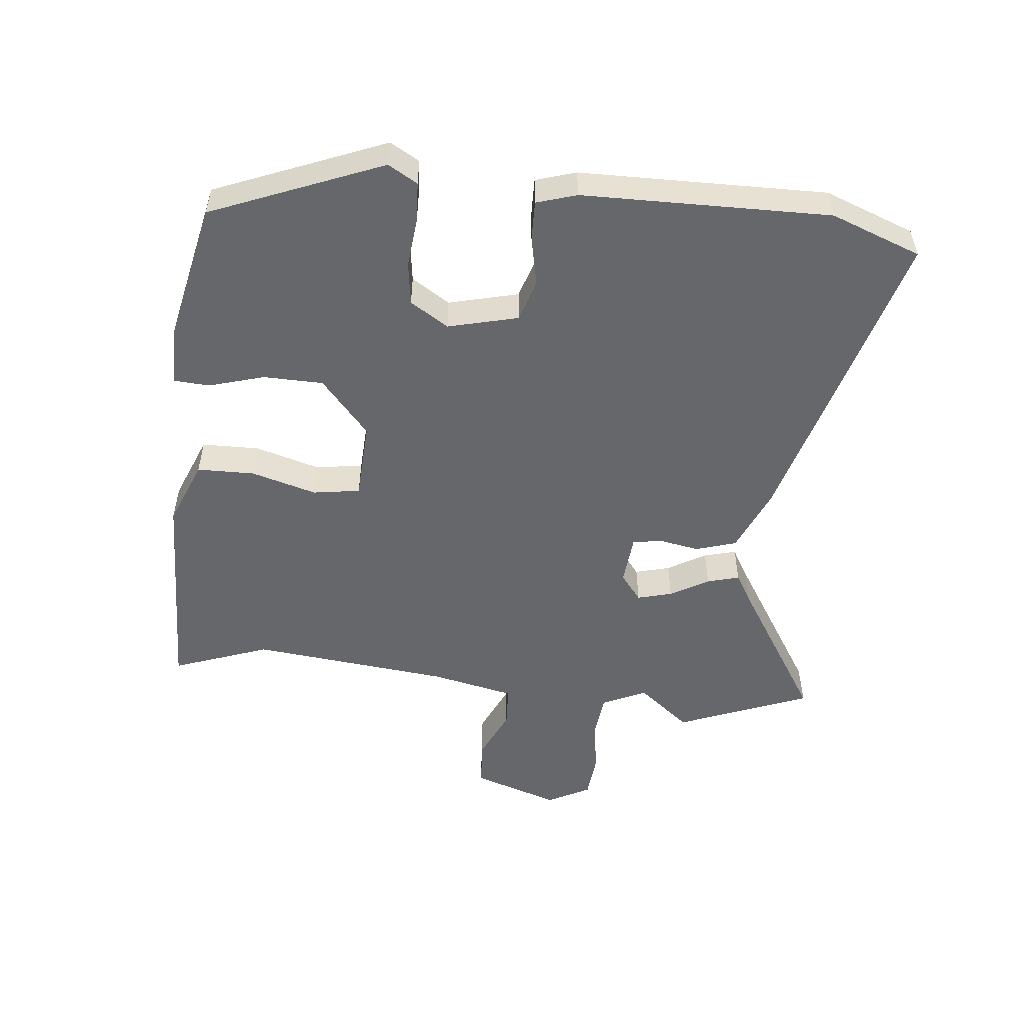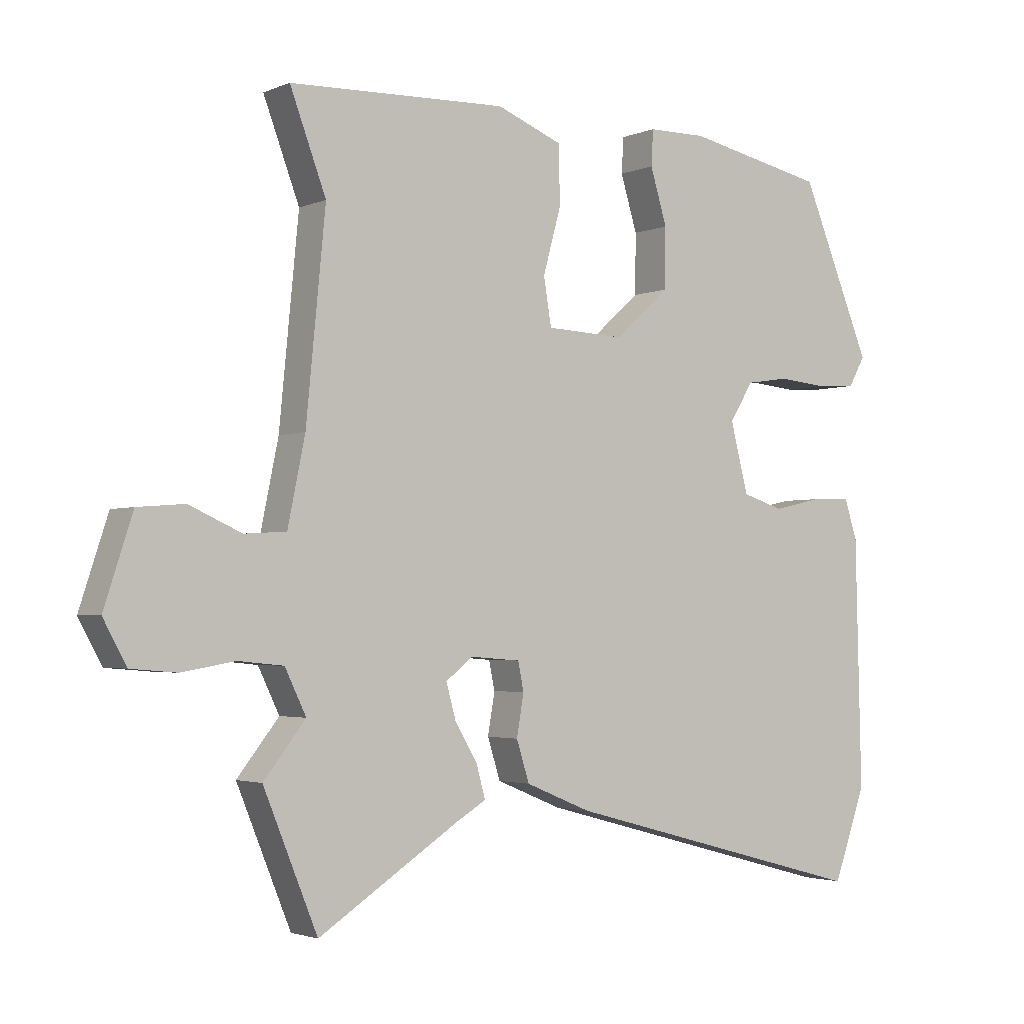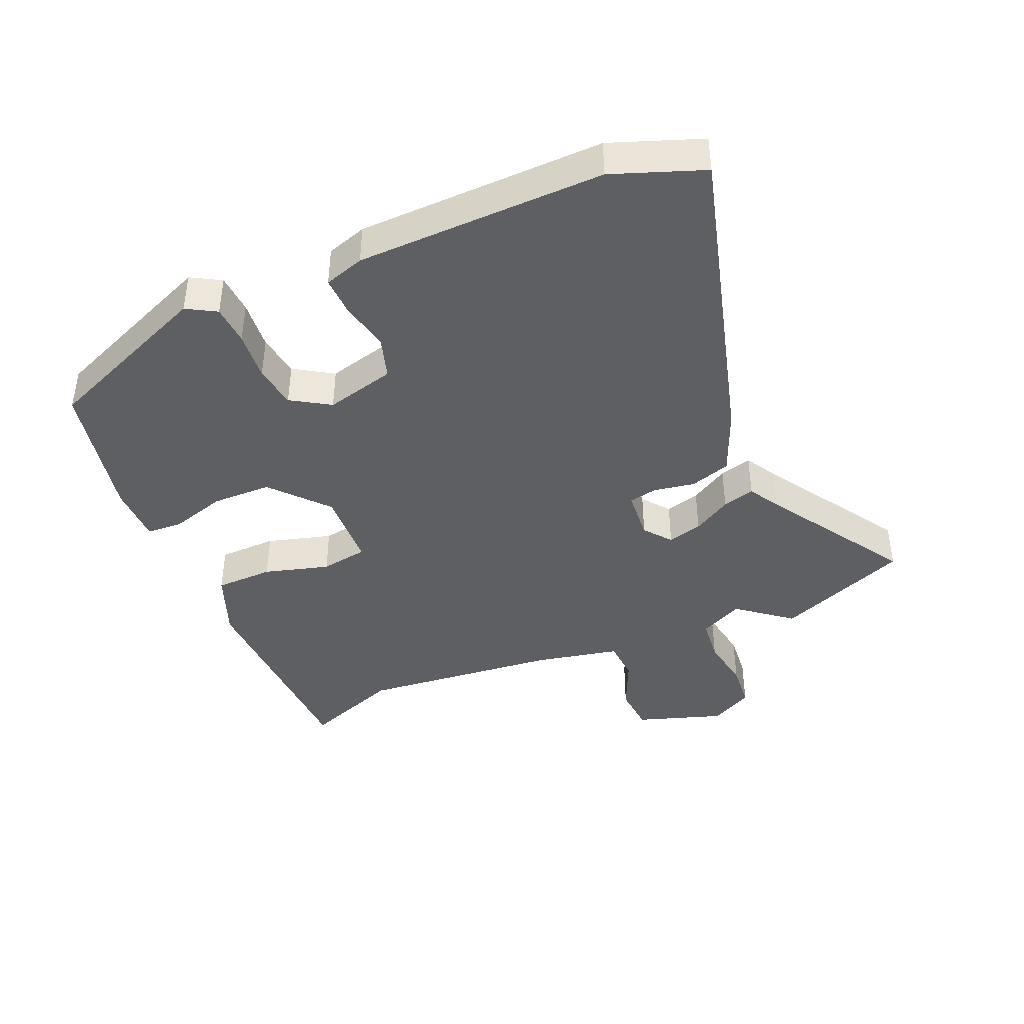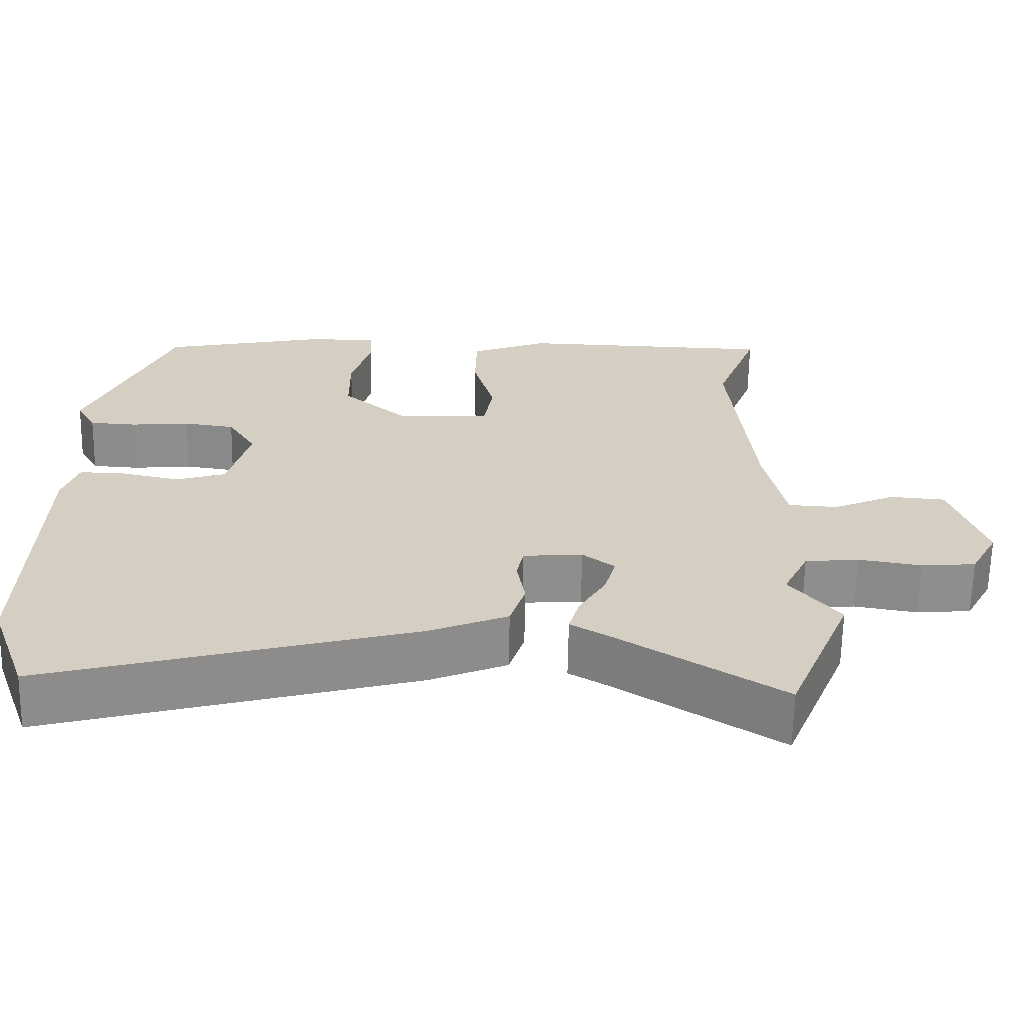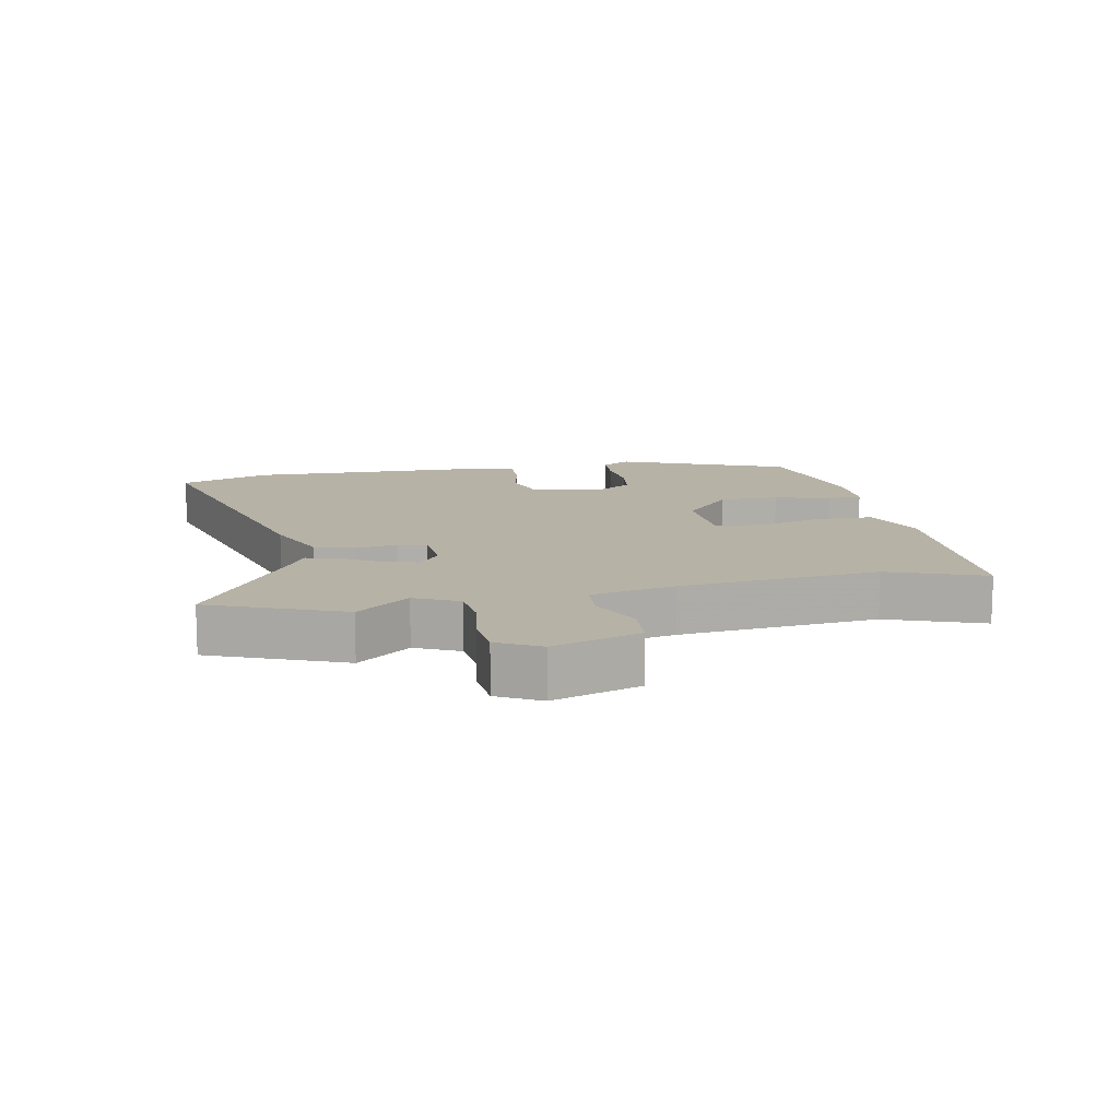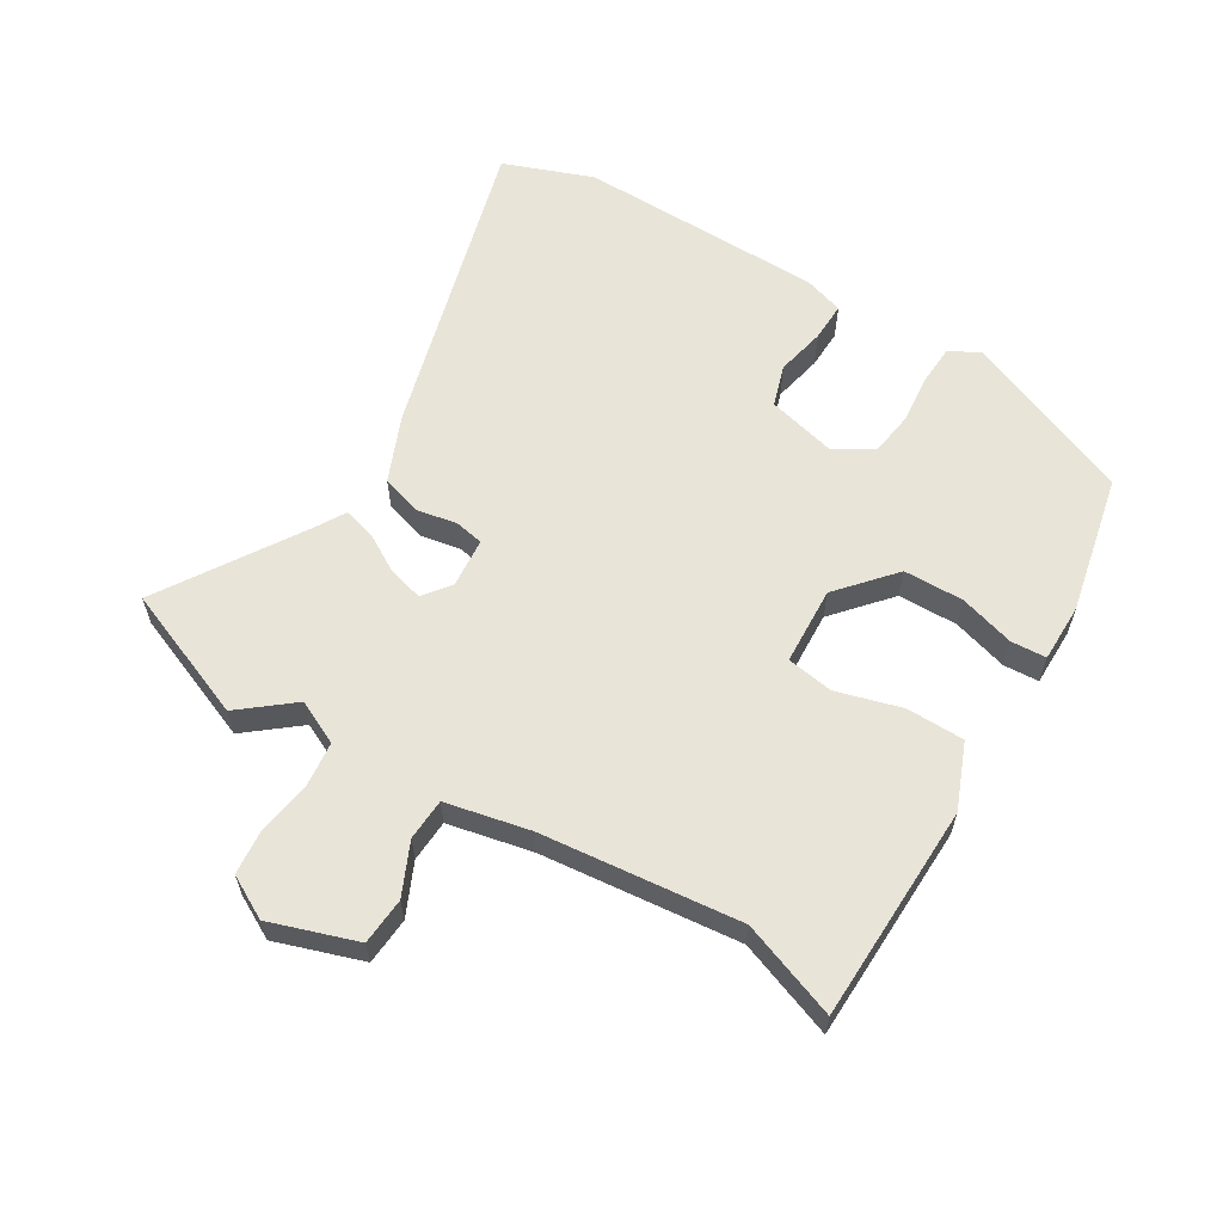
<metadata>
{"format":"obj","ext":"obj","renderer":"f3d","projection":"perspective","resolution":1024,"background":"white","views":[{"elev":-52.1,"azim":83.5,"up":"+Y"},{"elev":-2.6,"azim":-35.6,"up":"+Z"},{"elev":-41.6,"azim":113.0,"up":"+Y"},{"elev":-64.6,"azim":179.0,"up":"+Z"},{"elev":12.4,"azim":-101.4,"up":"+Y"},{"elev":60.5,"azim":-59.2,"up":"+Y"}]}
</metadata>
<code>
v -0.448 0.07 0.363
v -0.504 0.07 0.512
v -0.166 0.07 0.524
v -0.064 0.07 0.484
v -0.062 0.07 0.394
v -0.09 0.07 0.293
v -0.078 0.07 0.22
v 0.044 0.07 0.215
v 0.13 0.07 0.291
v 0.131 0.07 0.384
v 0.105 0.07 0.47
v 0.108 0.07 0.525
v 0.199 0.07 0.526
v 0.417 0.07 0.481
v 0.527 0.07 0.217
v 0.501 0.07 0.171
v 0.439 0.07 0.167
v 0.362 0.07 0.174
v 0.295 0.07 0.164
v 0.258 0.07 0.104
v 0.286 0.07 -0.004
v 0.351 0.07 -0.024
v 0.428 0.07 -0.007
v 0.489 0.07 -0.005
v 0.509 0.07 -0.067
v 0.518 0.07 -0.451
v 0.467 0.07 -0.591
v -0.015 0.07 -0.461
v -0.117 0.07 -0.419
v -0.137 0.07 -0.356
v -0.126 0.07 -0.292
v -0.135 0.07 -0.248
v -0.213 0.07 -0.242
v -0.255 0.07 -0.275
v -0.24 0.07 -0.329
v -0.205 0.07 -0.388
v -0.191 0.07 -0.438
v -0.238 0.07 -0.466
v -0.456 0.07 -0.606
v -0.54 0.07 -0.401
v -0.475 0.07 -0.319
v -0.508 0.07 -0.251
v -0.578 0.07 -0.244
v -0.661 0.07 -0.258
v -0.732 0.07 -0.252
v -0.768 0.07 -0.186
v -0.724 0.07 -0.051
v -0.651 0.07 -0.045
v -0.57 0.07 -0.081
v -0.505 0.07 -0.077
v -0.478 0.07 0.054
v -0.448 0 0.363
v -0.504 0 0.512
v -0.166 0 0.524
v -0.064 0 0.484
v -0.062 0 0.394
v -0.09 0 0.293
v -0.078 0 0.22
v 0.044 0 0.215
v 0.13 0 0.291
v 0.131 0 0.384
v 0.105 0 0.47
v 0.108 0 0.525
v 0.199 0 0.526
v 0.417 0 0.481
v 0.527 0 0.217
v 0.501 0 0.171
v 0.439 0 0.167
v 0.362 0 0.174
v 0.295 0 0.164
v 0.258 0 0.104
v 0.286 0 -0.004
v 0.351 0 -0.024
v 0.428 0 -0.007
v 0.489 0 -0.005
v 0.509 0 -0.067
v 0.518 0 -0.451
v 0.467 0 -0.591
v -0.015 0 -0.461
v -0.117 0 -0.419
v -0.137 0 -0.356
v -0.126 0 -0.292
v -0.135 0 -0.248
v -0.213 0 -0.242
v -0.255 0 -0.275
v -0.24 0 -0.329
v -0.205 0 -0.388
v -0.191 0 -0.438
v -0.238 0 -0.466
v -0.456 0 -0.606
v -0.54 0 -0.401
v -0.475 0 -0.319
v -0.508 0 -0.251
v -0.578 0 -0.244
v -0.661 0 -0.258
v -0.732 0 -0.252
v -0.768 0 -0.186
v -0.724 0 -0.051
v -0.651 0 -0.045
v -0.57 0 -0.081
v -0.505 0 -0.077
v -0.478 0 0.054
f 47 48 49
f 46 47 49
f 45 46 49
f 44 45 49
f 43 44 49
f 42 43 49 50
f 41 42 50 51
f 38 39 40 41
f 38 41 51
f 37 38 51
f 36 37 51
f 35 36 51
f 29 30 31
f 28 29 31
f 27 28 31
f 26 27 31
f 25 26 31
f 24 25 31
f 23 24 31
f 22 23 31
f 21 22 31 32
f 20 21 32 33
f 16 17 18
f 15 16 18
f 14 15 18
f 13 14 18
f 12 13 18
f 11 12 18
f 10 11 18
f 9 10 18 19
f 19 20 33
f 9 19 33
f 8 9 33
f 4 5 6
f 3 4 6
f 2 3 6
f 1 2 6
f 1 6 7
f 34 35 51 1
f 7 8 33 34
f 1 7 34
f 100 99 98
f 100 98 97
f 100 97 96
f 100 96 95
f 100 95 94
f 101 100 94 93
f 102 101 93 92
f 92 91 90 89
f 102 92 89
f 102 89 88
f 102 88 87
f 102 87 86
f 82 81 80
f 82 80 79
f 82 79 78
f 82 78 77
f 82 77 76
f 82 76 75
f 82 75 74
f 82 74 73
f 83 82 73 72
f 84 83 72 71
f 69 68 67
f 69 67 66
f 69 66 65
f 69 65 64
f 69 64 63
f 69 63 62
f 69 62 61
f 70 69 61 60
f 84 71 70
f 84 70 60
f 84 60 59
f 57 56 55
f 57 55 54
f 57 54 53
f 57 53 52
f 58 57 52
f 52 102 86 85
f 85 84 59 58
f 85 58 52
f 1 52 53 2
f 2 53 54 3
f 3 54 55 4
f 4 55 56 5
f 5 56 57 6
f 6 57 58 7
f 7 58 59 8
f 8 59 60 9
f 9 60 61 10
f 10 61 62 11
f 11 62 63 12
f 12 63 64 13
f 13 64 65 14
f 14 65 66 15
f 15 66 67 16
f 16 67 68 17
f 17 68 69 18
f 18 69 70 19
f 19 70 71 20
f 20 71 72 21
f 21 72 73 22
f 22 73 74 23
f 23 74 75 24
f 24 75 76 25
f 25 76 77 26
f 26 77 78 27
f 27 78 79 28
f 28 79 80 29
f 29 80 81 30
f 30 81 82 31
f 31 82 83 32
f 32 83 84 33
f 33 84 85 34
f 34 85 86 35
f 35 86 87 36
f 36 87 88 37
f 37 88 89 38
f 38 89 90 39
f 39 90 91 40
f 40 91 92 41
f 41 92 93 42
f 42 93 94 43
f 43 94 95 44
f 44 95 96 45
f 45 96 97 46
f 46 97 98 47
f 47 98 99 48
f 48 99 100 49
f 49 100 101 50
f 50 101 102 51
f 51 102 52 1

</code>
